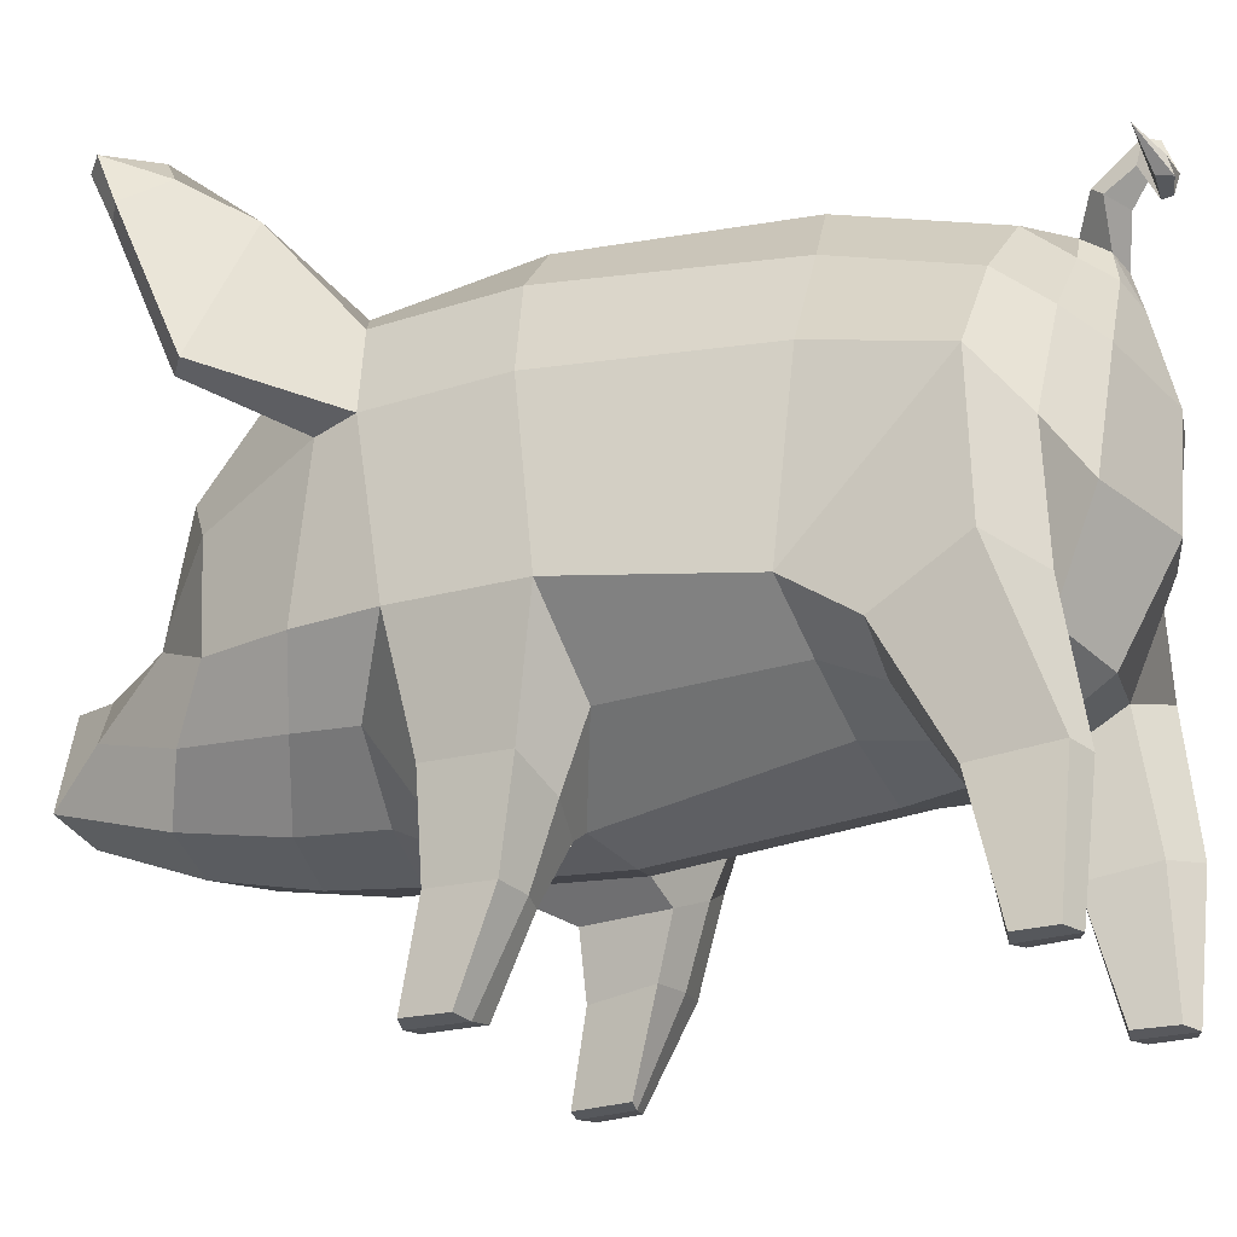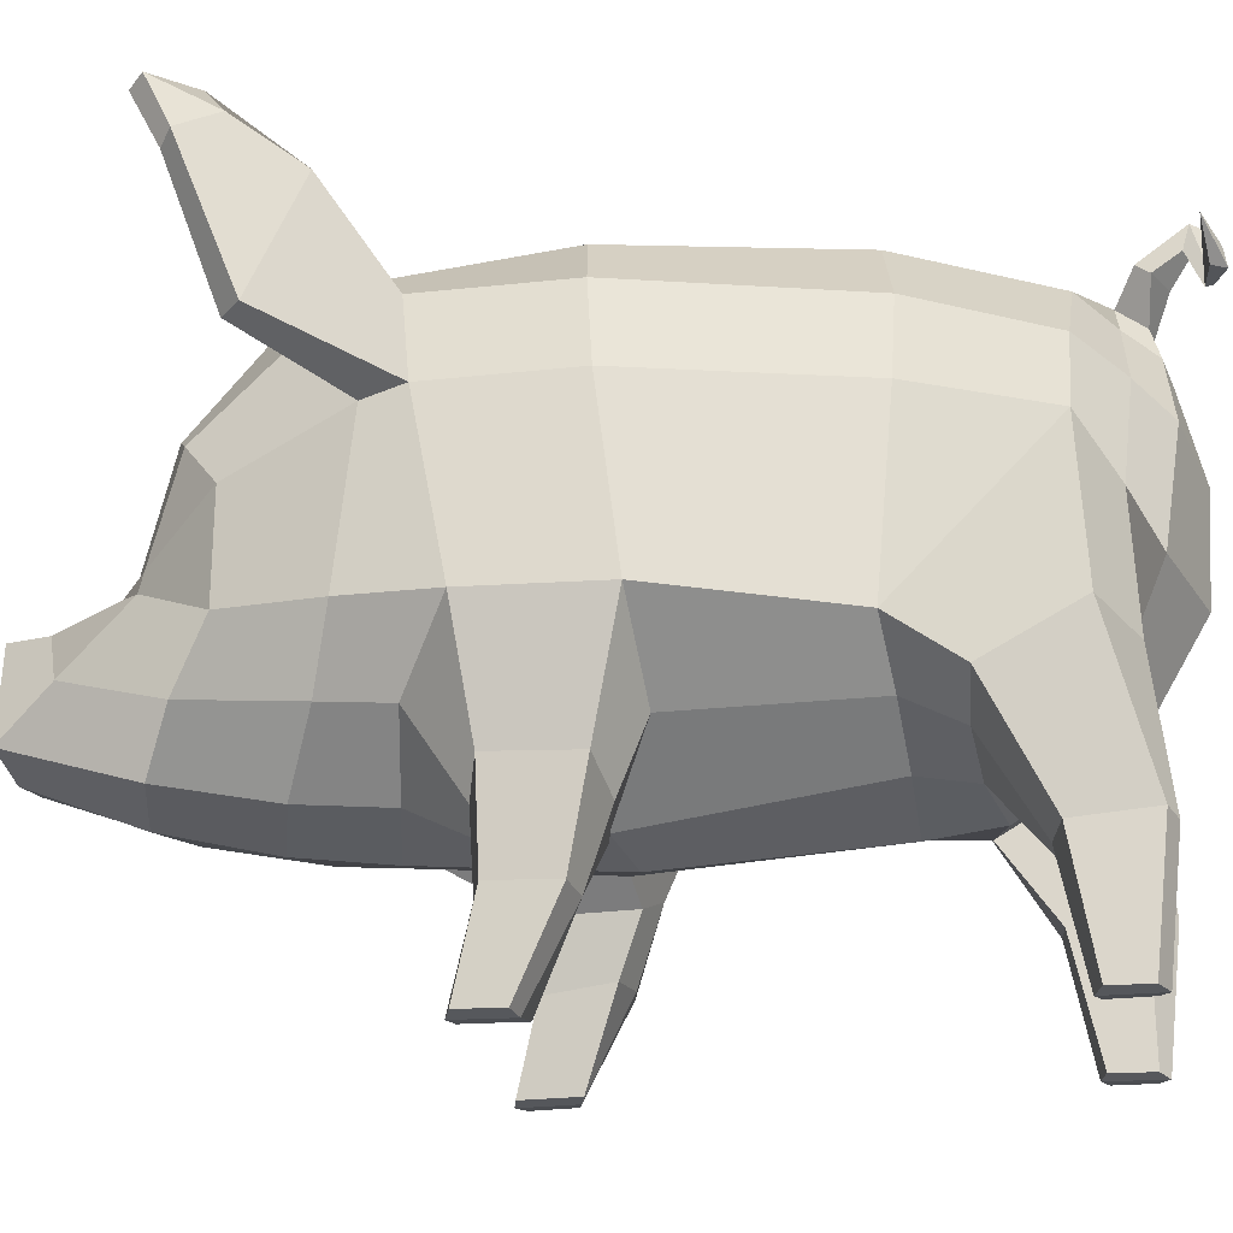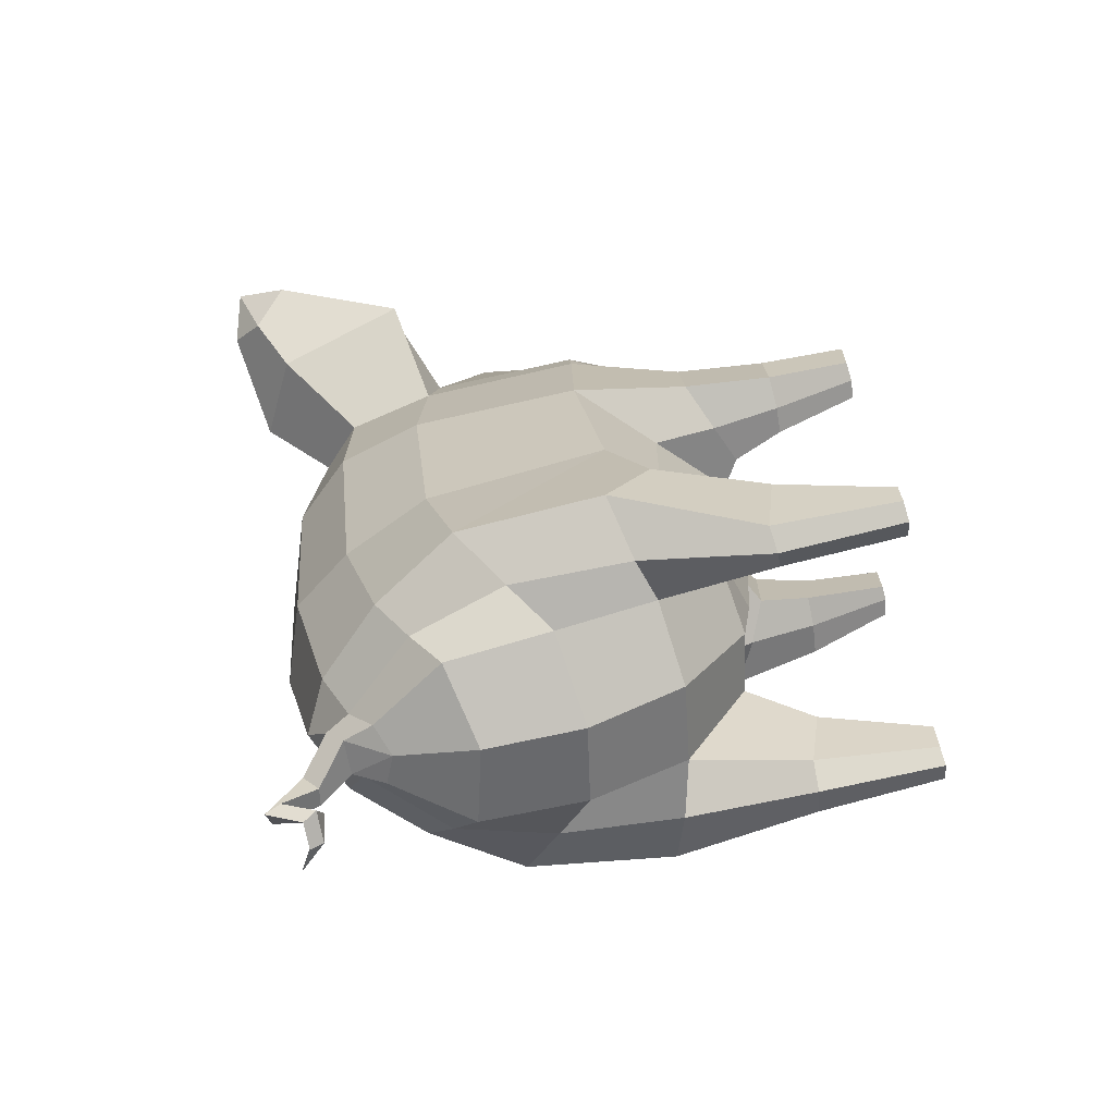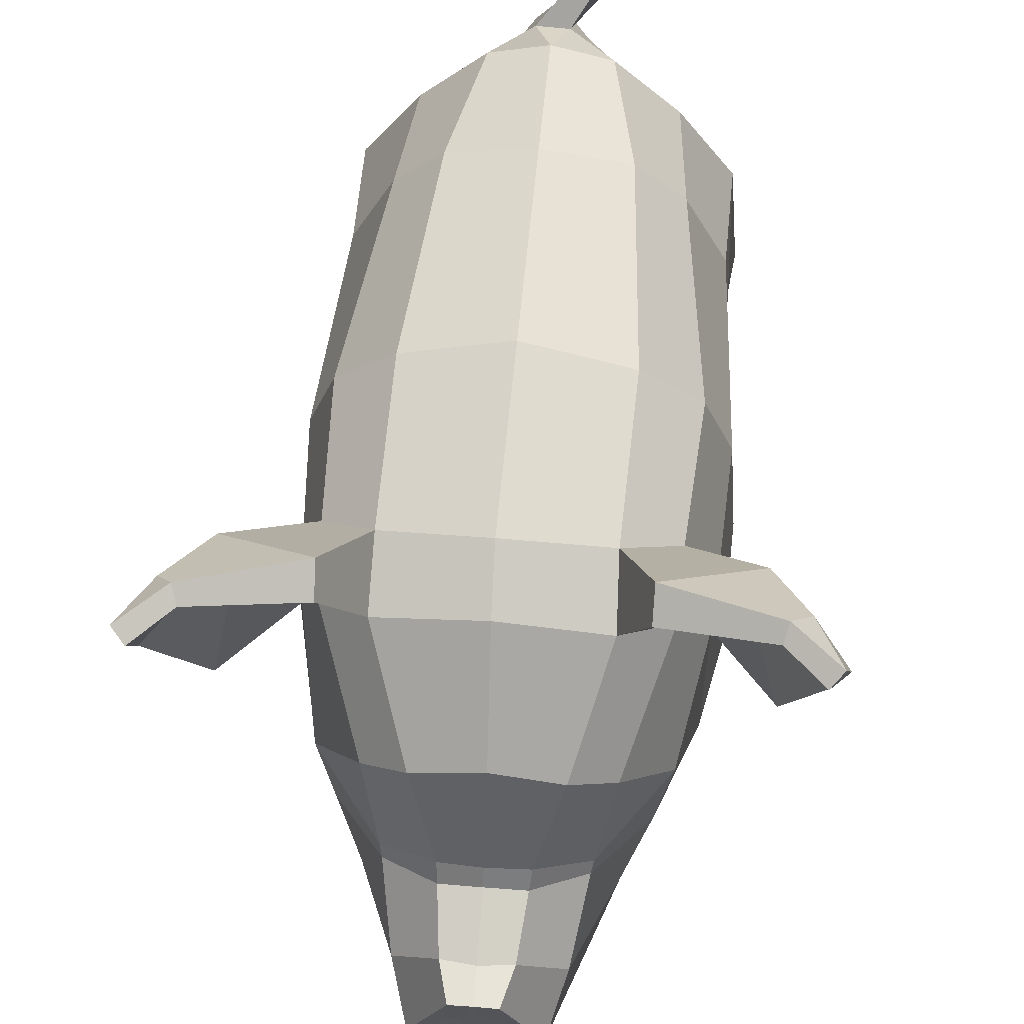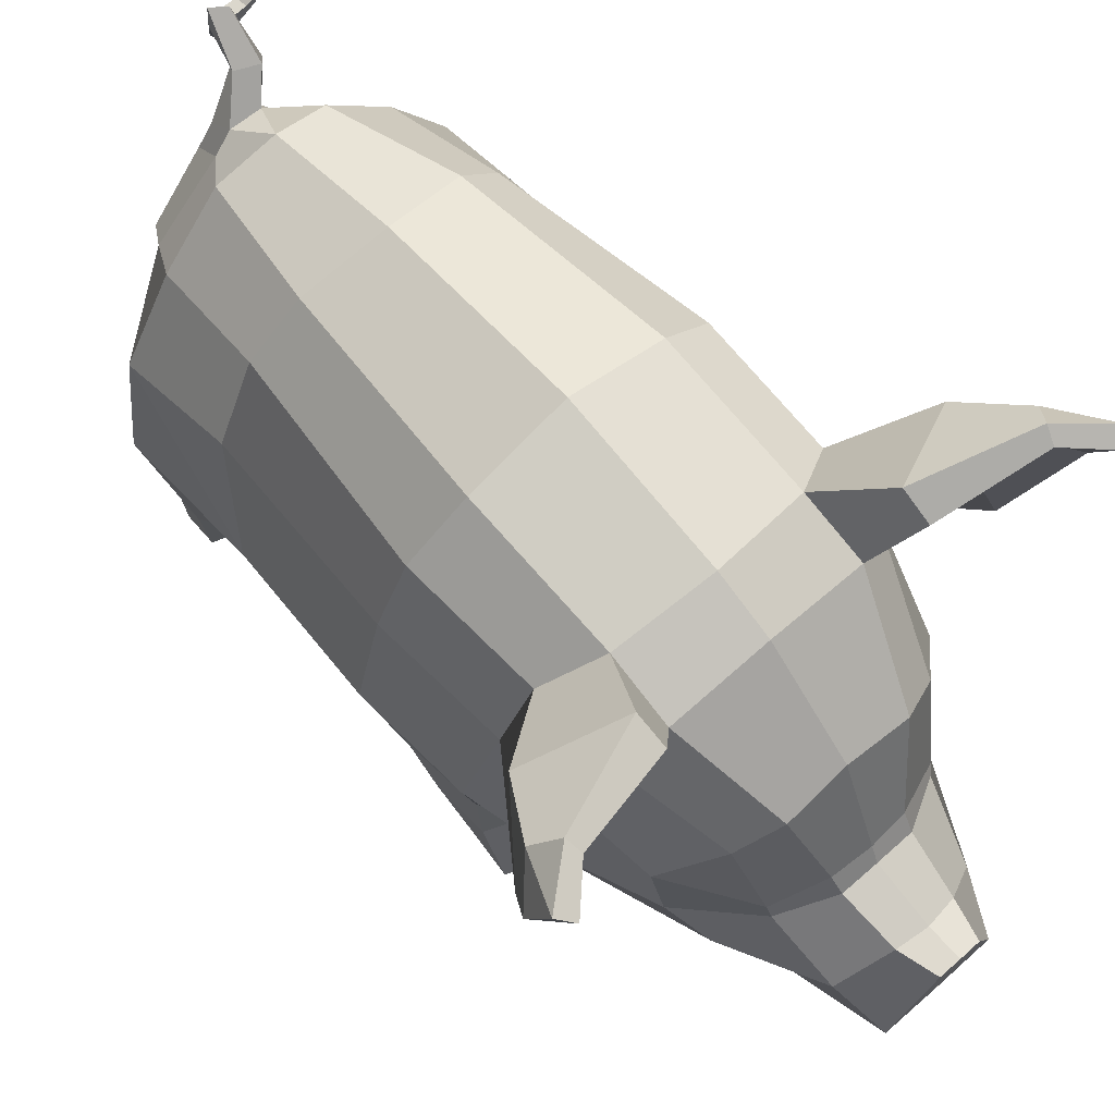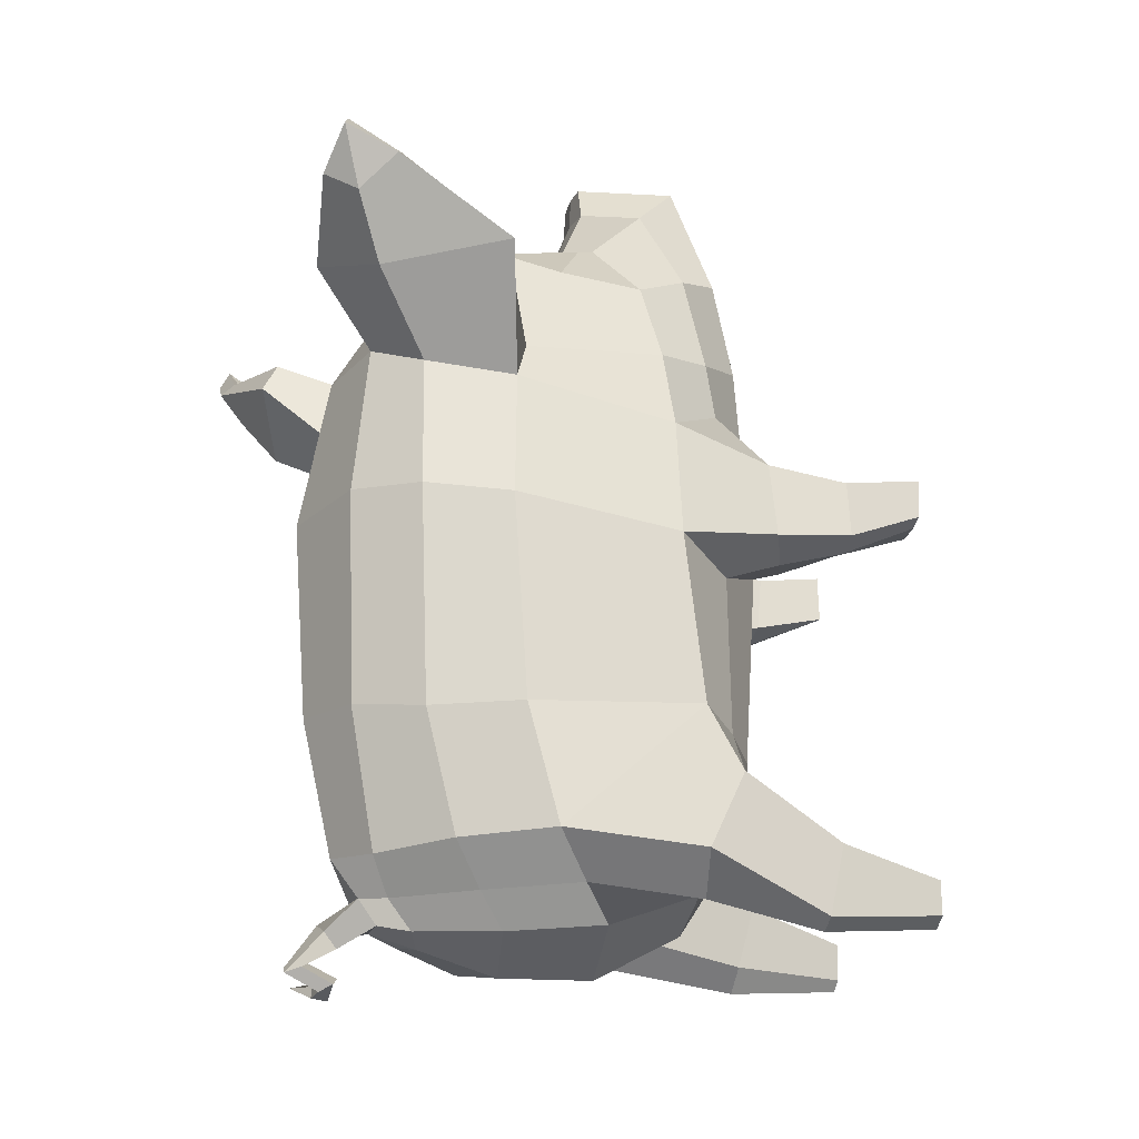
<metadata>
{"format":"obj","ext":"obj","renderer":"f3d","projection":"perspective","resolution":1024,"background":"white","views":[{"elev":-23.6,"azim":116.5,"up":"+Y"},{"elev":-21.7,"azim":98.8,"up":"+Y"},{"elev":-69.7,"azim":-79.0,"up":"+Z"},{"elev":60.3,"azim":4.7,"up":"+Y"},{"elev":65.7,"azim":-41.8,"up":"+Y"},{"elev":-25.3,"azim":-108.6,"up":"+Z"}]}
</metadata>
<code>
o pig
v 0.377 0.5693 0.4506
v 0.3231 0.3488 0.4182
v 0.3353 0.3387 0.258
v 0.386 0.5617 0.2068
v 0.244 0.3004 0.4408
v 0.276 0.4421 0.5358
v 0.1446 0.3336 0.5584
v 0.174 0.2616 0.4227
v 0.3096 0.1707 0.4129
v 0.3115 0.166 0.2937
v 0.1983 0.1472 0.4207
v 0.2507 0.1555 0.4309
v 0.2657 0.4553 0.6623
v 0.1491 0.346 0.7222
v 0.1022 0.295 0.2687
v 0.2501 0.4179 0.1877
v 0.2422 0.2959 0.239
v 0.1599 0.2621 0.2599
v 0.1887 0.1619 0.3
v 0.2465 0.1612 0.2822
v 0.1474 0.3427 -0.16
v 0.2613 0.4196 -0.1504
v 0.3065 1.066 0.2694
v 0.2557 1.031 -0.1658
v 0.1621 1.152 -0.1433
v 0.1939 1.179 0.2872
v 0.4979 0.9677 0.7272
v 0.3489 0.8974 0.5171
v 0.2866 1.07 0.5437
v 0.4153 1.214 0.6522
v 0.4507 0.9671 0.7662
v 0.3431 0.8765 0.591
v 0.1832 1.15 0.601
v 0.2406 1.285 0.7294
v 0.1883 1.098 0.7283
v 0.2403 1.255 0.7901
v 0.1281 0.3324 -0.2583
v 0.244 0.3767 -0.2476
v 0.3423 0.7955 -0.4049
v 0.3578 0.5104 -0.1346
v 0.3432 0.4304 -0.255
v 0.3658 0.513 -0.4215
v 0.3356 0.8591 -0.1634
v 0.2363 -0.00257 -0.3924
v 0.232 0.2104 -0.3482
v 0.1634 0.2078 -0.3544
v 0.2015 0.001484 -0.4023
v 0.2824 0.239 -0.5021
v 0.3095 0.2183 -0.3647
v 0.275 0.000433 -0.405
v 0.2737 0.000567 -0.4758
v 0.3421 0.5804 0.6242
v 0.2996 0.7829 0.8049
v 0.2717 0.5996 0.8147
v 0.2844 1.043 0.6639
v 0.2093 0.8858 0.8817
v 0.3854 1.186 0.7106
v 0.2237 0.4858 0.8823
v 0.1488 0.3881 0.9332
v 0.149 0.5539 1.078
v 0.1163 0.4674 1.176
v 0.1781 0.7035 0.9425
v 0.1738 0.6713 0.952
v 0.1274 0.9302 0.9127
v 0.07536 0.7049 1.005
v 0.07902 0.7364 0.9802
v 0.06306 0.6587 1.117
v 0.043 0.6587 1.194
v 0.4492 1.258 0.8007
v 0.4329 1.316 0.8361
v 0.5124 1.21 0.8487
v 0.5014 1.316 0.9039
v 0.5428 1.227 0.8261
v 0.5252 1.331 0.8772
v 0.4399 1.342 0.8088
v 0.4795 1.283 0.7663
v 0.2504 0.7147 -0.4737
v 0.2567 0.4816 -0.4855
v 0.1604 0.4556 -0.4468
v 0.1691 0.6432 -0.5256
v 0.1588 0.8474 -0.5545
v 0.1948 0.9028 -0.4913
v 0.1923 0.2316 -0.4731
v 0.2348 0.2328 -0.5186
v 0.2393 -0.002557 -0.4932
v 0.2081 0.001393 -0.4763
v 0.2507 -0.004991 0.3646
v 0.2572 -0.005568 0.4664
v 0.2216 -0.00256 0.4583
v 0.2165 -0.001803 0.3554
v 0.3622 0.897 0.2525
v -0.007384 1.126 0.733
v 1.7e-05 0.9431 0.9078
v -0.01027 1.187 0.6194
v -0.003282 1.242 0.2881
v 0 1.208 -0.1213
v -0 0.6164 -0.586
v 0 0.8087 -0.598
v 0 0.4358 -0.4813
v 0 0.2947 -0.1622
v -0 0.3122 -0.2872
v -0 0.2684 0.2389
v -0 0.2951 0.5877
v -0 0.316 0.7593
v -0 0.3646 0.9667
v -0 0.4461 1.174
v 0.06357 0.4991 1.178
v 0.05092 0.5754 1.185
v -0 0.6639 1.125
v -0 0.6622 1.194
v -0 0.747 0.9877
v -0 0.705 1.005
v -0.3747 0.5685 0.4507
v -0.386 0.5617 0.2068
v -0.3353 0.3387 0.258
v -0.3231 0.3488 0.4182
v -0.1887 0.1619 0.3
v -0.1599 0.2621 0.2599
v -0.174 0.2616 0.4221
v -0.1983 0.1472 0.4207
v -0.1022 0.295 0.2687
v -0.1446 0.3324 0.5555
v -0.4989 0.944 0.7278
v -0.4397 1.197 0.6522
v -0.2979 1.066 0.5436
v -0.3448 0.8884 0.5174
v -0.337 0.8681 0.5913
v -0.4517 0.9479 0.7666
v -0.2019 1.151 0.6007
v -0.199 1.179 0.2871
v -0.3087 1.064 0.2694
v -0.2722 1.284 0.7289
v -0.2016 1.099 0.728
v -0.2691 1.254 0.7897
v -0.2557 1.031 -0.1658
v -0.3356 0.8591 -0.1634
v -0.3619 0.8959 0.2525
v -0.2613 0.4196 -0.1504
v -0.244 0.3767 -0.2476
v -0.1281 0.3324 -0.2583
v -0.1474 0.3427 -0.16
v -0.3423 0.7955 -0.4049
v -0.3658 0.513 -0.4215
v -0.3432 0.4304 -0.255
v -0.3578 0.5104 -0.1346
v -0.3372 0.5792 0.6242
v -0.2695 0.5996 0.8148
v -0.2951 0.7816 0.805
v -0.2934 1.039 0.6638
v -0.2078 0.8862 0.8817
v -0.4073 1.172 0.7106
v -0.2633 0.455 0.6619
v -0.1491 0.3457 0.7218
v -0.1488 0.3875 0.9328
v -0.2237 0.4858 0.8823
v -0.127 0.9305 0.9127
v -0.1163 0.4674 1.176
v -0.043 0.6587 1.194
v -0.06306 0.6587 1.117
v -0.149 0.5539 1.078
v -0.5345 1.291 0.904
v -0.4773 1.238 0.8007
v -0.4664 1.297 0.836
v -0.5357 1.184 0.8489
v -0.5596 1.303 0.8772
v -0.5675 1.198 0.8264
v -0.4759 1.323 0.8087
v -0.5098 1.26 0.7664
v -0.2504 0.7147 -0.4737
v -0.1691 0.6432 -0.5256
v -0.1604 0.4556 -0.4468
v -0.2567 0.4816 -0.4855
v -0.1948 0.9028 -0.4913
v -0.1588 0.8474 -0.5545
v -0.3115 0.166 0.2937
v -0.3096 0.1707 0.4129
v -0.1923 0.2316 -0.4731
v -0.2081 0.001393 -0.4763
v -0.2393 -0.002557 -0.4932
v -0.2348 0.2328 -0.5186
v -0.1634 0.2078 -0.3544
v -0.2015 0.001484 -0.4023
v -0.2824 0.239 -0.5021
v -0.2737 0.000567 -0.4758
v -0.275 0.000433 -0.405
v -0.3095 0.2183 -0.3647
v -0.2363 -0.00257 -0.3924
v -0.2216 -0.00256 0.4583
v -0.2572 -0.005568 0.4664
v -0.2507 -0.004991 0.3646
v -0.2165 -0.001803 0.3554
v -0.232 0.2104 -0.3482
v -0.2501 0.4179 0.1877
v -0.173 0.6715 0.952
v -0.1766 0.704 0.9425
v -0.07844 0.7369 0.9802
v -0.07536 0.7049 1.005
v -0.2756 0.4418 0.5354
v -0.244 0.3003 0.4402
v -0.2507 0.1555 0.4309
v -0.1621 1.152 -0.1433
v -0.01952 0.5699 1.184
v -0.02611 0.4907 1.178
v 0.03557 1.056 -0.5248
v 0 0.9702 -0.5573
v -0.03337 1.056 -0.5282
v 0.1127 1.087 -0.4156
v 0.06367 1.044 -0.4823
v 0.03021 1.094 -0.476
v 0 1.143 -0.3966
v -0.03216 1.094 -0.478
v -0.05851 0.9953 -0.5405
v -0.06367 1.044 -0.4823
v 0.2352 0.9625 -0.4093
v 0.05851 0.9953 -0.5405
v -0.2352 0.9625 -0.4093
v -0.1127 1.087 -0.4156
v -0.2465 0.1612 0.2822
v -0.2422 0.2959 0.239
v 0.08295 1.124 -0.5317
v 0.06513 1.148 -0.5085
v 0.03751 1.114 -0.5589
v 0.0233 1.143 -0.5315
v 0.07463 1.204 -0.5919
v 0.04488 1.211 -0.6103
v 0.03473 1.18 -0.5987
v 0.07378 1.162 -0.5799
v 0.07308 1.136 -0.6139
v 0.06036 1.14 -0.6374
v 0.04845 1.115 -0.6233
v 0.06369 1.104 -0.6087
v 0.1176 1.142 -0.6126
v 0.116 1.142 -0.6357
v 0.1046 1.112 -0.6424
v 0.1117 1.116 -0.6161
v 0.1716 1.172 -0.6046
v -0.05102 0.5753 1.185
v 0.01942 0.5699 1.184
v 0.02576 0.4909 1.178
v -0.06393 0.4989 1.179
v 0.2965 -0.001322 0.4529
v 0.2884 -0.00096 0.3733
v -0.2884 -0.00096 0.3733
v -0.2965 -0.001322 0.4529
f 1 2 3 4
f 5 6 7 8
f 3 2 9 10
f 5 8 11 12
f 6 13 14 7
f 15 16 17 18
f 19 18 17 20
f 21 22 16 15
f 23 24 25 26
f 27 28 29 30
f 28 27 31 32
f 33 29 23 26
f 33 34 30 29
f 35 36 34 33
f 22 21 37 38
f 39 40 41 42
f 40 39 43
f 44 45 46 47
f 48 49 50 51
f 32 52 1 28
f 32 53 54 52
f 55 56 53 32
f 57 55 32 31
f 14 13 58 59
f 58 60 61 59
f 54 53 62 63
f 35 64 56 55
f 65 63 62 66
f 57 36 35 55
f 60 67 68 61
f 69 70 36 57
f 71 69 57 31
f 72 71 73 74
f 72 74 75 70
f 31 27 73 71
f 76 73 27 30
f 75 76 30 34
f 77 78 79 80
f 80 81 82 77
f 83 84 85 86
f 46 83 86 47
f 47 86 85 44
f 36 70 75 34
f 87 88 89 90
f 28 91 23 29
f 4 91 28 1
f 40 43 91 4
f 35 92 93 64
f 33 94 92 35
f 95 94 33 26
f 96 95 26 25
f 80 97 98 81
f 79 99 97 80
f 21 100 101 37
f 21 15 102 100
f 15 7 103 102
f 104 103 7 14
f 14 59 105 104
f 61 106 105 59
f 107 61 68 108
f 67 109 110 68
f 65 66 111 112
f 113 114 115 116
f 117 118 119 120
f 121 122 119 118
f 123 124 125 126
f 126 127 128 123
f 129 130 131 125
f 129 125 124 132
f 133 129 132 134
f 131 135 136 137
f 138 139 140 141
f 142 143 144 145
f 146 127 126 113
f 127 146 147 148
f 149 127 148 150
f 151 128 127 149
f 152 153 154 155
f 133 149 150 156
f 151 149 133 134
f 157 158 159 160
f 161 162 163
f 161 164 162
f 161 165 166 164
f 161 163 167 165
f 128 164 166 123
f 165 168 166
f 165 167 168
f 169 170 171 172
f 170 169 173 174
f 175 176 116 115
f 177 178 179 180
f 181 182 178 177
f 183 184 185 186
f 182 187 179 178
f 134 132 167 163
f 188 189 190 191
f 181 192 187 182
f 126 125 131 137
f 114 113 126 137
f 145 114 137 136
f 121 193 138 141
f 194 195 148 147
f 196 195 194 197
f 154 157 160 155
f 198 122 153 152
f 199 119 122 198
f 199 200 120 119
f 133 156 93 92
f 129 133 92 94
f 95 130 129 94
f 96 201 130 95
f 170 174 98 97
f 99 171 170 97
f 141 140 101 100
f 121 141 100 102
f 122 121 102 103
f 122 103 104 153
f 153 104 105 154
f 154 105 106 157
f 110 202 203 106
f 158 110 109 159
f 196 197 112 111
f 62 53 56
f 66 62 56 64
f 111 66 64 93
f 156 196 111 93
f 156 150 195 196
f 148 195 150
f 204 205 206
f 207 208 209 210
f 210 209 211
f 206 212 213 211
f 207 25 24 214
f 81 215 208 82
f 25 207 210 96
f 81 98 205 215
f 136 135 216 142
f 174 173 213 212
f 201 96 210 217
f 174 212 205 98
f 72 69 71
f 72 70 69
f 162 164 128 151
f 163 162 151 134
f 74 76 75
f 74 73 76
f 168 167 132 124
f 166 168 124 123
f 218 219 118 117
f 121 118 219 193
f 11 8 18 19
f 15 18 8 7
f 23 91 43 24
f 131 130 201 135
f 217 216 135 201
f 43 39 214 24
f 145 136 142
f 209 204 220 221
f 220 204 206 222
f 222 206 211 223
f 221 223 211 209
f 204 215 205
f 206 205 212
f 217 210 211 213
f 224 225 223 221
f 226 222 223 225
f 227 220 222 226
f 220 227 224 221
f 228 229 225 224
f 230 226 225 229
f 231 227 226 230
f 227 231 228 224
f 232 233 229 228
f 233 234 230 229
f 235 231 230 234
f 231 235 236 232 228
f 236 233 232
f 234 233 236
f 236 235 234
f 110 158 237 202
f 110 238 108 68
f 238 239 107 108
f 237 240 203 202
f 110 106 239 238
f 157 240 237 158
f 106 203 240 157
f 239 106 61 107
f 101 99 79 37
f 101 140 171 99
f 10 9 241 242
f 90 19 20 87
f 89 11 19 90
f 12 11 89 88
f 200 189 188 120
f 191 117 120 188
f 190 218 117 191
f 243 244 176 175
f 45 38 37 46
f 37 79 83 46
f 79 78 84 83
f 42 41 49 48
f 143 183 186 144
f 171 177 180 172
f 140 181 177 171
f 139 192 181 140
f 82 208 207 214
f 77 82 214 39
f 39 42 78 77
f 84 78 42 48
f 85 84 48 51
f 44 85 51 50
f 50 49 45 44
f 49 41 38 45
f 40 22 38 41
f 16 22 40 4
f 17 16 4 3
f 20 17 3 10
f 87 20 10 242
f 242 241 88 87
f 9 12 88 241
f 2 5 12 9
f 2 1 6 5
f 1 52 13 6
f 58 13 52 54
f 54 63 60 58
f 63 65 67 60
f 65 112 109 67
f 159 109 112 197
f 160 159 197 194
f 155 160 194 147
f 146 152 155 147
f 113 198 152 146
f 116 199 198 113
f 116 176 200 199
f 176 244 189 200
f 190 189 244 243
f 243 175 218 190
f 175 115 219 218
f 193 219 115 114
f 138 193 114 145
f 145 144 139 138
f 144 186 192 139
f 187 192 186 185
f 179 187 185 184
f 180 179 184 183
f 172 180 183 143
f 142 169 172 143
f 173 169 142 216
f 213 173 216 217
f 208 215 204 209

</code>
